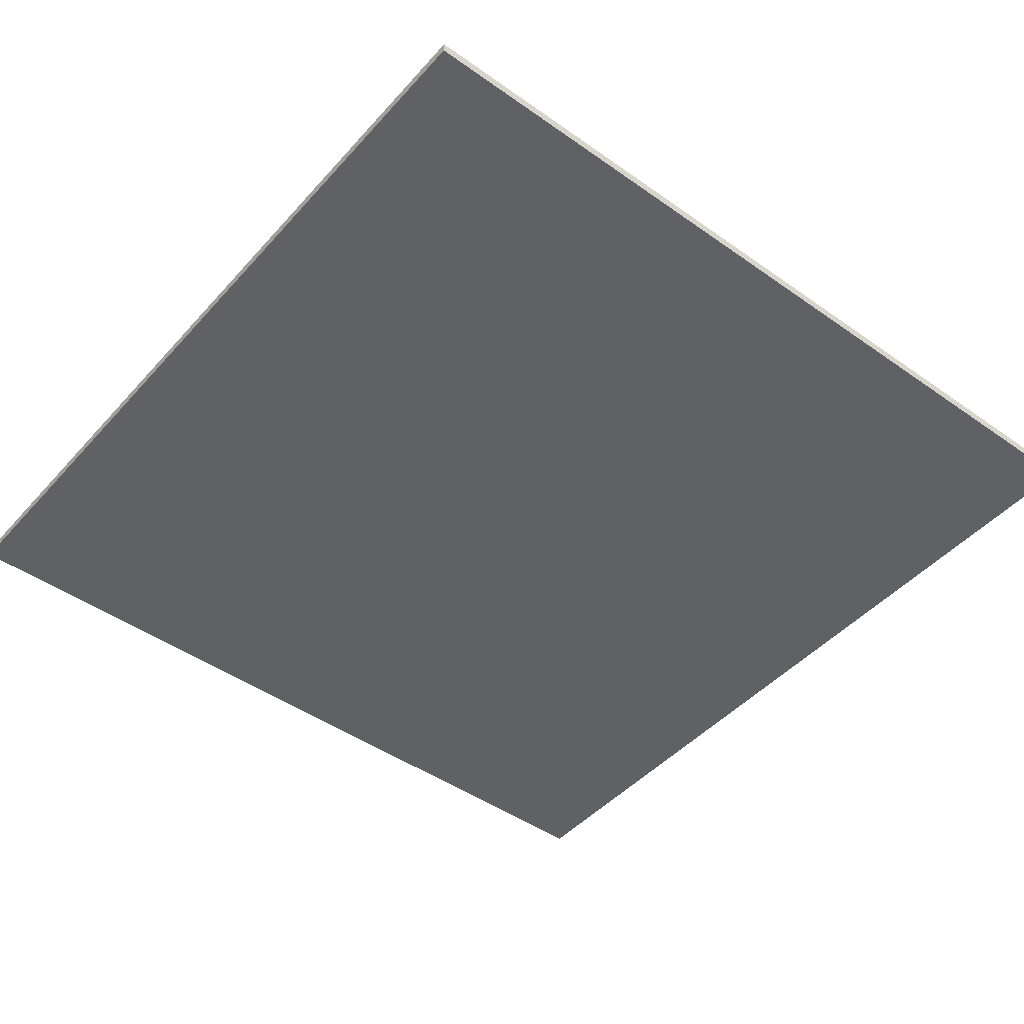
<metadata>
{"format":"obj","ext":"obj","renderer":"f3d","projection":"perspective","resolution":1024,"background":"white","views":[{"elev":-45.9,"azim":-39.0,"up":"+Y"}]}
</metadata>
<code>
v -40 0 40
v -40 0 -40
v -40 1 40
v -40 1 -40
v 40 0 40
v 40 0 -40
v 40 1 40
v 40 1 -40
v -40 0 40
v -40 1 40
v -14 0 40
v -14 1 40
v -2 0 40
v -2 1 40
v 40 0 40
v 40 1 40
v -40 0 -40
v -40 1 -40
v -8 0 -40
v -8 1 -40
v -2 0 -40
v -2 1 -40
v 40 0 -40
v 40 1 -40
v -40 0 40
v -14 0 40
v -2 0 40
v 40 0 40
v -14 0 38
v -11 0 38
v -2 0 37
v -1 0 37
v -12 0 36
v -11 0 36
v -1 0 36
v 1 0 36
v -17 0 35
v -12 0 35
v -2 0 35
v 1 0 35
v -18 0 34
v -17 0 34
v -2 0 34
v 0 0 34
v -16 0 33
v -12 0 33
v -18 0 32
v -16 0 32
v -12 0 32
v -11 0 32
v -1 0 32
v 0 0 32
v -12 0 31
v -11 0 31
v -2 0 31
v -1 0 31
v -12 0 30
v -11 0 30
v -2 0 30
v 0 0 30
v -14 0 29
v -11 0 29
v 2 0 28
v 3 0 28
v 0 0 27
v 2 0 27
v 0 0 26
v 1 0 26
v -14 0 25
v -13 0 25
v -2 0 24
v 0 0 24
v 1 0 24
v 2 0 24
v 6 0 24
v 7 0 24
v 2 0 23
v 3 0 23
v -19 0 22
v -17 0 22
v -2 0 22
v 0 0 22
v -19 0 21
v -18 0 21
v -17 0 21
v -13 0 21
v 6 0 21
v 7 0 21
v 0 0 20
v 2 0 20
v -18 0 19
v -13 0 19
v -1 0 17
v 0 0 17
v 2 0 17
v 3 0 17
v -17 0 16
v -16 0 16
v 3 0 16
v 4 0 16
v -1 0 15
v 0 0 15
v 2 0 15
v 3 0 15
v 4 0 15
v 6 0 15
v -13 0 14
v -11 0 14
v 0 0 14
v 2 0 14
v 3 0 14
v 4 0 14
v -17 0 13
v -16 0 13
v -15 0 13
v -1 0 13
v 0 0 13
v 1 0 13
v 2 0 13
v 4 0 13
v 6 0 13
v -15 0 12
v -12 0 12
v -16 0 11
v -15 0 11
v -14 0 11
v -12 0 11
v -11 0 11
v -1 0 11
v 1 0 11
v -15 0 10
v -14 0 10
v -12 0 10
v -10 0 10
v -1 0 10
v 2 0 10
v 3 0 8
v 4 0 8
v -11 0 7
v -10 0 7
v -1 0 7
v 3 0 7
v -12 0 6
v -11 0 6
v -15 0 5
v -12 0 5
v -15 0 4
v -12 0 4
v 2 0 3
v 3 0 3
v -15 0 2
v -12 0 2
v -13 0 1
v -12 0 1
v 1 0 -0
v 2 0 -0
v -20 0 -1
v -15 0 -1
v -13 0 -1
v -12 0 -1
v 3 0 -1
v 4 0 -1
v -20 0 -2
v -12 0 -2
v 0 0 -2
v 1 0 -2
v -12 0 -3
v -10 0 -3
v -10 0 -4
v -9 0 -4
v -12 0 -5
v -10 0 -5
v 0 0 -5
v 4 0 -5
v -12 0 -7
v -10 0 -7
v -9 0 -7
v -1 0 -8
v 0 0 -8
v 3 0 -8
v 4 0 -8
v -14 0 -9
v -10 0 -9
v 0 0 -9
v 3 0 -9
v 5 0 -11
v 8 0 -11
v -18 0 -12
v -14 0 -12
v 7 0 -12
v 8 0 -12
v 2 0 -13
v 5 0 -13
v -18 0 -14
v -14 0 -14
v -12 0 -14
v -9 0 -14
v -1 0 -14
v 0 0 -14
v 5 0 -14
v 7 0 -14
v -14 0 -15
v -12 0 -15
v 0 0 -15
v 2 0 -15
v 5 0 -15
v 6 0 -15
v -12 0 -17
v -9 0 -17
v 1 0 -17
v 3 0 -17
v 5 0 -17
v 6 0 -17
v 0 0 -18
v 1 0 -18
v 3 0 -18
v 5 0 -18
v -13 0 -22
v -12 0 -22
v 0 0 -22
v 1 0 -22
v -14 0 -23
v -13 0 -23
v -2 0 -23
v -1 0 -23
v 1 0 -23
v 3 0 -23
v -13 0 -24
v -10 0 -24
v -2 0 -24
v -1 0 -24
v 3 0 -24
v 4 0 -24
v -14 0 -25
v -13 0 -25
v -12 0 -25
v -10 0 -25
v -1 0 -25
v 2 0 -25
v -1 0 -26
v 0 0 -26
v 2 0 -26
v 4 0 -26
v -15 0 -27
v -12 0 -27
v -15 0 -28
v -12 0 -28
v -11 0 -28
v -10 0 -28
v -12 0 -29
v -11 0 -29
v 0 0 -29
v 2 0 -29
v -13 0 -31
v -11 0 -31
v 0 0 -31
v 1 0 -31
v 2 0 -31
v 4 0 -31
v -15 0 -32
v -13 0 -32
v -11 0 -32
v -10 0 -32
v 0 0 -32
v 1 0 -32
v -16 0 -33
v -15 0 -33
v -1 0 -33
v 0 0 -33
v 1 0 -33
v 2 0 -33
v -16 0 -34
v -13 0 -34
v -12 0 -34
v -10 0 -34
v -1 0 -34
v 0 0 -34
v 1 0 -34
v 2 0 -34
v 4 0 -34
v 6 0 -34
v -13 0 -35
v -12 0 -35
v 1 0 -35
v 6 0 -35
v -10 0 -37
v -9 0 -37
v -9 0 -39
v -8 0 -39
v -2 0 -39
v 0 0 -39
v -40 0 -40
v -8 0 -40
v -2 0 -40
v 40 0 -40
v -40 1 40
v -14 1 40
v -2 1 40
v 40 1 40
v -14 1 38
v -11 1 38
v -2 1 37
v -1 1 37
v -12 1 36
v -11 1 36
v -1 1 36
v 1 1 36
v -17 1 35
v -12 1 35
v -2 1 35
v 1 1 35
v -18 1 34
v -17 1 34
v -2 1 34
v 0 1 34
v -16 1 33
v -12 1 33
v -18 1 32
v -16 1 32
v -12 1 32
v -11 1 32
v -1 1 32
v 0 1 32
v -12 1 31
v -11 1 31
v -2 1 31
v -1 1 31
v -12 1 30
v -11 1 30
v -2 1 30
v 0 1 30
v -14 1 29
v -11 1 29
v 2 1 28
v 3 1 28
v 0 1 27
v 2 1 27
v 0 1 26
v 1 1 26
v -14 1 25
v -13 1 25
v -2 1 24
v 0 1 24
v 1 1 24
v 2 1 24
v 6 1 24
v 7 1 24
v 2 1 23
v 3 1 23
v -19 1 22
v -17 1 22
v -2 1 22
v 0 1 22
v -19 1 21
v -18 1 21
v -17 1 21
v -13 1 21
v 6 1 21
v 7 1 21
v 0 1 20
v 2 1 20
v -18 1 19
v -13 1 19
v -1 1 17
v 0 1 17
v 2 1 17
v 3 1 17
v -17 1 16
v -16 1 16
v 3 1 16
v 4 1 16
v -1 1 15
v 0 1 15
v 2 1 15
v 3 1 15
v 4 1 15
v 6 1 15
v -13 1 14
v -11 1 14
v 0 1 14
v 2 1 14
v 3 1 14
v 4 1 14
v -17 1 13
v -16 1 13
v -15 1 13
v -1 1 13
v 0 1 13
v 1 1 13
v 2 1 13
v 4 1 13
v 6 1 13
v -15 1 12
v -12 1 12
v -16 1 11
v -15 1 11
v -14 1 11
v -12 1 11
v -11 1 11
v -1 1 11
v 1 1 11
v -15 1 10
v -14 1 10
v -12 1 10
v -10 1 10
v -1 1 10
v 2 1 10
v 3 1 8
v 4 1 8
v -11 1 7
v -10 1 7
v -1 1 7
v 3 1 7
v -12 1 6
v -11 1 6
v -15 1 5
v -12 1 5
v -15 1 4
v -12 1 4
v 2 1 3
v 3 1 3
v -15 1 2
v -12 1 2
v -13 1 1
v -12 1 1
v 1 1 -0
v 2 1 -0
v -20 1 -1
v -15 1 -1
v -13 1 -1
v -12 1 -1
v 3 1 -1
v 4 1 -1
v -20 1 -2
v -12 1 -2
v 0 1 -2
v 1 1 -2
v -12 1 -3
v -10 1 -3
v -10 1 -4
v -9 1 -4
v -12 1 -5
v -10 1 -5
v 0 1 -5
v 4 1 -5
v -12 1 -7
v -10 1 -7
v -9 1 -7
v -1 1 -8
v 0 1 -8
v 3 1 -8
v 4 1 -8
v -14 1 -9
v -10 1 -9
v 0 1 -9
v 3 1 -9
v 5 1 -11
v 8 1 -11
v -18 1 -12
v -14 1 -12
v 7 1 -12
v 8 1 -12
v 2 1 -13
v 5 1 -13
v -18 1 -14
v -14 1 -14
v -12 1 -14
v -9 1 -14
v -1 1 -14
v 0 1 -14
v 5 1 -14
v 7 1 -14
v -14 1 -15
v -12 1 -15
v 0 1 -15
v 2 1 -15
v 5 1 -15
v 6 1 -15
v -12 1 -17
v -9 1 -17
v 1 1 -17
v 3 1 -17
v 5 1 -17
v 6 1 -17
v 0 1 -18
v 1 1 -18
v 3 1 -18
v 5 1 -18
v -13 1 -22
v -12 1 -22
v 0 1 -22
v 1 1 -22
v -14 1 -23
v -13 1 -23
v -2 1 -23
v -1 1 -23
v 1 1 -23
v 3 1 -23
v -13 1 -24
v -10 1 -24
v -2 1 -24
v -1 1 -24
v 3 1 -24
v 4 1 -24
v -14 1 -25
v -13 1 -25
v -12 1 -25
v -10 1 -25
v -1 1 -25
v 2 1 -25
v -1 1 -26
v 0 1 -26
v 2 1 -26
v 4 1 -26
v -15 1 -27
v -12 1 -27
v -15 1 -28
v -12 1 -28
v -11 1 -28
v -10 1 -28
v -12 1 -29
v -11 1 -29
v 0 1 -29
v 2 1 -29
v -13 1 -31
v -11 1 -31
v 0 1 -31
v 1 1 -31
v 2 1 -31
v 4 1 -31
v -15 1 -32
v -13 1 -32
v -11 1 -32
v -10 1 -32
v 0 1 -32
v 1 1 -32
v -16 1 -33
v -15 1 -33
v -1 1 -33
v 0 1 -33
v 1 1 -33
v 2 1 -33
v -16 1 -34
v -13 1 -34
v -12 1 -34
v -10 1 -34
v -1 1 -34
v 0 1 -34
v 1 1 -34
v 2 1 -34
v 4 1 -34
v 6 1 -34
v -13 1 -35
v -12 1 -35
v 1 1 -35
v 6 1 -35
v -10 1 -37
v -9 1 -37
v -9 1 -39
v -8 1 -39
v -2 1 -39
v 0 1 -39
v -40 1 -40
v -8 1 -40
v -2 1 -40
v 40 1 -40
f 3 2 1
f 4 2 3
f 5 6 7
f 7 6 8
f 11 10 9
f 12 10 11
f 13 12 11
f 14 12 13
f 15 14 13
f 16 14 15
f 17 18 19
f 19 18 20
f 19 20 21
f 21 20 22
f 21 22 23
f 23 22 24
f 29 26 25
f 29 27 26
f 30 27 29
f 31 28 27
f 31 27 30
f 32 28 31
f 33 30 29
f 34 31 30
f 34 30 33
f 34 32 31
f 35 28 32
f 35 32 34
f 36 28 35
f 37 29 25
f 37 33 29
f 38 34 33
f 38 33 37
f 38 36 35
f 38 35 34
f 39 36 38
f 40 28 36
f 40 36 39
f 41 37 25
f 42 39 38
f 42 37 41
f 42 38 37
f 43 40 39
f 43 39 42
f 44 40 43
f 45 42 41
f 45 43 42
f 45 44 43
f 46 44 45
f 47 41 25
f 47 45 41
f 48 46 45
f 48 45 47
f 49 44 46
f 49 46 48
f 50 44 49
f 51 44 50
f 52 40 44
f 52 44 51
f 53 48 47
f 53 49 48
f 53 50 49
f 54 51 50
f 54 50 53
f 55 51 54
f 56 52 51
f 56 51 55
f 57 53 47
f 57 55 54
f 57 54 53
f 58 55 57
f 59 56 55
f 59 55 58
f 60 40 52
f 60 56 59
f 60 52 56
f 61 57 47
f 61 58 57
f 62 59 58
f 62 58 61
f 62 60 59
f 63 28 40
f 63 40 60
f 64 28 63
f 65 60 62
f 65 62 61
f 65 63 60
f 66 64 63
f 66 63 65
f 67 65 61
f 67 66 65
f 68 66 67
f 69 61 47
f 69 67 61
f 70 67 69
f 71 67 70
f 72 68 67
f 72 67 71
f 73 66 68
f 73 68 72
f 74 64 66
f 74 66 73
f 75 28 64
f 76 28 75
f 77 64 74
f 77 72 71
f 77 73 72
f 77 74 73
f 78 75 64
f 78 64 77
f 79 47 25
f 79 69 47
f 79 70 69
f 80 70 79
f 81 77 71
f 81 71 70
f 81 78 77
f 82 78 81
f 83 80 79
f 83 79 25
f 84 80 83
f 85 70 80
f 85 80 84
f 86 82 81
f 86 70 85
f 86 81 70
f 87 76 75
f 87 75 78
f 87 78 82
f 88 28 76
f 88 76 87
f 89 87 82
f 89 82 86
f 89 88 87
f 89 85 84
f 89 86 85
f 90 88 89
f 91 84 83
f 91 89 84
f 91 90 89
f 92 90 91
f 93 90 92
f 94 90 93
f 95 88 90
f 95 90 94
f 96 88 95
f 97 92 91
f 98 92 97
f 99 88 96
f 99 95 94
f 99 96 95
f 100 88 99
f 101 94 93
f 101 93 92
f 102 100 99
f 102 94 101
f 102 99 94
f 103 100 102
f 104 100 103
f 105 88 100
f 105 100 104
f 106 88 105
f 107 92 98
f 107 101 92
f 107 102 101
f 107 103 102
f 108 103 107
f 109 103 108
f 110 104 103
f 110 103 109
f 111 106 105
f 111 104 110
f 111 105 104
f 112 106 111
f 113 98 97
f 113 97 91
f 114 108 107
f 114 98 113
f 114 107 98
f 115 108 114
f 116 109 108
f 117 110 109
f 117 109 116
f 117 112 111
f 117 111 110
f 118 112 117
f 119 112 118
f 120 106 112
f 120 112 119
f 121 88 106
f 121 106 120
f 122 108 115
f 122 115 114
f 123 108 122
f 124 114 113
f 124 122 114
f 124 123 122
f 125 123 124
f 126 123 125
f 127 108 123
f 127 123 126
f 128 116 108
f 128 108 127
f 129 117 116
f 129 116 128
f 129 118 117
f 130 119 118
f 130 118 129
f 131 126 125
f 131 125 124
f 132 127 126
f 132 126 131
f 133 129 128
f 133 127 132
f 133 128 127
f 133 130 129
f 134 130 133
f 135 130 134
f 136 120 119
f 136 130 135
f 136 121 120
f 136 119 130
f 137 136 135
f 137 121 136
f 138 121 137
f 139 132 131
f 139 134 133
f 139 133 132
f 140 135 134
f 140 134 139
f 141 137 135
f 141 135 140
f 142 138 137
f 142 137 141
f 143 139 131
f 144 141 140
f 144 139 143
f 144 140 139
f 144 142 141
f 145 131 124
f 145 143 131
f 146 144 143
f 146 143 145
f 147 145 124
f 147 146 145
f 148 144 146
f 148 146 147
f 149 142 144
f 149 144 148
f 150 138 142
f 150 142 149
f 151 148 147
f 151 147 124
f 152 149 148
f 152 148 151
f 153 152 151
f 154 149 152
f 154 152 153
f 155 149 154
f 156 150 149
f 156 149 155
f 157 83 25
f 157 91 83
f 157 151 124
f 157 113 91
f 157 124 113
f 158 153 151
f 158 151 157
f 159 154 153
f 159 153 158
f 160 155 154
f 160 154 159
f 161 150 156
f 161 156 155
f 161 138 150
f 162 121 138
f 162 138 161
f 163 160 159
f 163 158 157
f 163 157 25
f 163 159 158
f 164 155 160
f 164 160 163
f 165 155 164
f 166 162 161
f 166 155 165
f 166 161 155
f 167 165 164
f 167 164 163
f 168 165 167
f 169 168 167
f 169 165 168
f 170 165 169
f 171 167 163
f 171 169 167
f 171 170 169
f 172 170 171
f 173 166 165
f 173 165 170
f 174 121 162
f 174 166 173
f 174 162 166
f 175 171 163
f 175 172 171
f 176 170 172
f 176 172 175
f 177 173 170
f 177 170 176
f 177 174 173
f 178 177 176
f 178 174 177
f 179 174 178
f 180 174 179
f 181 121 174
f 181 174 180
f 182 176 175
f 182 175 163
f 183 178 176
f 183 176 182
f 184 180 179
f 184 179 178
f 185 181 180
f 185 180 184
f 186 121 181
f 186 181 185
f 186 185 184
f 187 28 88
f 187 121 186
f 187 88 121
f 188 182 163
f 189 183 182
f 189 182 188
f 190 187 186
f 191 28 187
f 191 187 190
f 192 186 184
f 193 190 186
f 193 186 192
f 194 188 163
f 194 189 188
f 195 183 189
f 195 189 194
f 196 183 195
f 197 178 183
f 197 183 196
f 198 192 184
f 198 178 197
f 198 184 178
f 199 192 198
f 200 190 193
f 200 193 192
f 201 191 190
f 201 190 200
f 202 196 195
f 202 195 194
f 203 197 196
f 203 196 202
f 204 192 199
f 204 199 198
f 204 198 197
f 205 200 192
f 205 192 204
f 206 201 200
f 206 200 205
f 207 201 206
f 208 197 203
f 208 203 202
f 209 205 204
f 209 197 208
f 209 207 206
f 209 206 205
f 209 204 197
f 210 207 209
f 211 207 210
f 212 207 211
f 213 201 207
f 213 207 212
f 214 209 208
f 214 210 209
f 215 211 210
f 215 210 214
f 216 212 211
f 216 211 215
f 217 213 212
f 217 212 216
f 218 208 202
f 219 214 208
f 219 208 218
f 220 215 214
f 220 214 219
f 220 216 215
f 220 217 216
f 221 217 220
f 222 202 194
f 222 218 202
f 223 219 218
f 223 218 222
f 223 221 220
f 223 220 219
f 224 221 223
f 225 221 224
f 226 217 221
f 226 221 225
f 227 217 226
f 228 223 222
f 228 224 223
f 229 224 228
f 230 225 224
f 230 224 229
f 231 227 226
f 231 225 230
f 231 226 225
f 232 217 227
f 232 227 231
f 233 217 232
f 234 222 194
f 234 228 222
f 235 229 228
f 235 228 234
f 236 229 235
f 237 231 230
f 237 229 236
f 237 230 229
f 237 233 232
f 237 232 231
f 238 233 237
f 239 233 238
f 240 237 236
f 240 238 237
f 240 239 238
f 241 239 240
f 242 233 239
f 242 239 241
f 243 217 233
f 243 233 242
f 244 234 194
f 244 236 235
f 244 235 234
f 245 240 236
f 245 236 244
f 245 241 240
f 246 244 194
f 246 245 244
f 247 241 245
f 247 245 246
f 248 241 247
f 249 241 248
f 250 247 246
f 250 248 247
f 251 249 248
f 251 248 250
f 252 242 241
f 252 243 242
f 252 241 249
f 253 243 252
f 254 251 250
f 254 250 246
f 255 249 251
f 255 251 254
f 256 253 252
f 256 252 249
f 257 253 256
f 258 243 253
f 258 253 257
f 259 217 243
f 259 243 258
f 260 254 246
f 260 246 194
f 261 255 254
f 261 254 260
f 262 249 255
f 262 255 261
f 263 256 249
f 263 249 262
f 264 257 256
f 264 256 263
f 265 258 257
f 265 257 264
f 265 259 258
f 266 260 194
f 267 264 263
f 267 260 266
f 267 263 262
f 267 265 264
f 267 262 261
f 267 261 260
f 268 265 267
f 269 265 268
f 270 259 265
f 270 265 269
f 271 259 270
f 272 266 194
f 272 267 266
f 272 268 267
f 273 268 272
f 274 268 273
f 275 268 274
f 276 269 268
f 276 268 275
f 277 270 269
f 277 269 276
f 278 271 270
f 278 270 277
f 279 259 271
f 279 271 278
f 280 217 259
f 280 259 279
f 281 213 217
f 281 217 280
f 281 201 213
f 282 274 273
f 282 273 272
f 283 275 274
f 283 274 282
f 284 278 277
f 284 279 278
f 284 280 279
f 284 281 280
f 285 201 281
f 285 281 284
f 286 275 283
f 286 283 282
f 286 277 276
f 286 276 275
f 287 277 286
f 288 287 286
f 288 277 287
f 289 277 288
f 290 277 289
f 291 285 284
f 291 277 290
f 291 284 277
f 292 163 25
f 292 272 194
f 292 194 163
f 292 288 286
f 292 286 282
f 292 282 272
f 292 289 288
f 293 290 289
f 293 289 292
f 294 291 290
f 294 290 293
f 295 28 191
f 295 291 294
f 295 285 291
f 295 201 285
f 295 191 201
f 296 297 300
f 297 298 300
f 300 298 301
f 298 299 302
f 301 298 302
f 302 299 303
f 300 301 304
f 301 302 305
f 304 301 305
f 302 303 305
f 303 299 306
f 305 303 306
f 306 299 307
f 296 300 308
f 300 304 308
f 304 305 309
f 308 304 309
f 306 307 309
f 305 306 309
f 309 307 310
f 307 299 311
f 310 307 311
f 296 308 312
f 309 310 313
f 312 308 313
f 308 309 313
f 310 311 314
f 313 310 314
f 314 311 315
f 312 313 316
f 313 314 316
f 314 315 316
f 316 315 317
f 296 312 318
f 312 316 318
f 316 317 319
f 318 316 319
f 317 315 320
f 319 317 320
f 320 315 321
f 321 315 322
f 315 311 323
f 322 315 323
f 318 319 324
f 319 320 324
f 320 321 324
f 321 322 325
f 324 321 325
f 325 322 326
f 322 323 327
f 326 322 327
f 318 324 328
f 325 326 328
f 324 325 328
f 328 326 329
f 326 327 330
f 329 326 330
f 323 311 331
f 330 327 331
f 327 323 331
f 318 328 332
f 328 329 332
f 329 330 333
f 332 329 333
f 330 331 333
f 311 299 334
f 331 311 334
f 334 299 335
f 333 331 336
f 332 333 336
f 331 334 336
f 334 335 337
f 336 334 337
f 332 336 338
f 336 337 338
f 338 337 339
f 318 332 340
f 332 338 340
f 340 338 341
f 341 338 342
f 338 339 343
f 342 338 343
f 339 337 344
f 343 339 344
f 337 335 345
f 344 337 345
f 335 299 346
f 346 299 347
f 345 335 348
f 342 343 348
f 343 344 348
f 344 345 348
f 335 346 349
f 348 335 349
f 296 318 350
f 318 340 350
f 340 341 350
f 350 341 351
f 342 348 352
f 341 342 352
f 348 349 352
f 352 349 353
f 350 351 354
f 296 350 354
f 354 351 355
f 351 341 356
f 355 351 356
f 352 353 357
f 356 341 357
f 341 352 357
f 346 347 358
f 349 346 358
f 353 349 358
f 347 299 359
f 358 347 359
f 353 358 360
f 357 353 360
f 358 359 360
f 355 356 360
f 356 357 360
f 360 359 361
f 354 355 362
f 355 360 362
f 360 361 362
f 362 361 363
f 363 361 364
f 364 361 365
f 361 359 366
f 365 361 366
f 366 359 367
f 362 363 368
f 368 363 369
f 367 359 370
f 365 366 370
f 366 367 370
f 370 359 371
f 364 365 372
f 363 364 372
f 370 371 373
f 372 365 373
f 365 370 373
f 373 371 374
f 374 371 375
f 371 359 376
f 375 371 376
f 376 359 377
f 369 363 378
f 363 372 378
f 372 373 378
f 373 374 378
f 378 374 379
f 379 374 380
f 374 375 381
f 380 374 381
f 376 377 382
f 381 375 382
f 375 376 382
f 382 377 383
f 368 369 384
f 362 368 384
f 378 379 385
f 384 369 385
f 369 378 385
f 385 379 386
f 379 380 387
f 380 381 388
f 387 380 388
f 382 383 388
f 381 382 388
f 388 383 389
f 389 383 390
f 383 377 391
f 390 383 391
f 377 359 392
f 391 377 392
f 386 379 393
f 385 386 393
f 393 379 394
f 384 385 395
f 385 393 395
f 393 394 395
f 395 394 396
f 396 394 397
f 394 379 398
f 397 394 398
f 379 387 399
f 398 379 399
f 387 388 400
f 399 387 400
f 388 389 400
f 389 390 401
f 400 389 401
f 396 397 402
f 395 396 402
f 397 398 403
f 402 397 403
f 399 400 404
f 403 398 404
f 398 399 404
f 400 401 404
f 404 401 405
f 405 401 406
f 390 391 407
f 406 401 407
f 391 392 407
f 401 390 407
f 406 407 408
f 407 392 408
f 408 392 409
f 402 403 410
f 404 405 410
f 403 404 410
f 405 406 411
f 410 405 411
f 406 408 412
f 411 406 412
f 408 409 413
f 412 408 413
f 402 410 414
f 411 412 415
f 414 410 415
f 410 411 415
f 412 413 415
f 395 402 416
f 402 414 416
f 414 415 417
f 416 414 417
f 395 416 418
f 416 417 418
f 417 415 419
f 418 417 419
f 415 413 420
f 419 415 420
f 413 409 421
f 420 413 421
f 418 419 422
f 395 418 422
f 419 420 423
f 422 419 423
f 422 423 424
f 423 420 425
f 424 423 425
f 425 420 426
f 420 421 427
f 426 420 427
f 296 354 428
f 354 362 428
f 395 422 428
f 362 384 428
f 384 395 428
f 422 424 429
f 428 422 429
f 424 425 430
f 429 424 430
f 425 426 431
f 430 425 431
f 427 421 432
f 426 427 432
f 421 409 432
f 409 392 433
f 432 409 433
f 430 431 434
f 428 429 434
f 296 428 434
f 429 430 434
f 431 426 435
f 434 431 435
f 435 426 436
f 432 433 437
f 436 426 437
f 426 432 437
f 435 436 438
f 434 435 438
f 438 436 439
f 438 439 440
f 439 436 440
f 440 436 441
f 434 438 442
f 438 440 442
f 440 441 442
f 442 441 443
f 436 437 444
f 441 436 444
f 433 392 445
f 444 437 445
f 437 433 445
f 434 442 446
f 442 443 446
f 443 441 447
f 446 443 447
f 441 444 448
f 447 441 448
f 444 445 448
f 447 448 449
f 448 445 449
f 449 445 450
f 450 445 451
f 445 392 452
f 451 445 452
f 446 447 453
f 434 446 453
f 447 449 454
f 453 447 454
f 450 451 455
f 449 450 455
f 451 452 456
f 455 451 456
f 452 392 457
f 456 452 457
f 455 456 457
f 359 299 458
f 457 392 458
f 392 359 458
f 434 453 459
f 453 454 460
f 459 453 460
f 457 458 461
f 458 299 462
f 461 458 462
f 455 457 463
f 457 461 464
f 463 457 464
f 434 459 465
f 459 460 465
f 460 454 466
f 465 460 466
f 466 454 467
f 454 449 468
f 467 454 468
f 455 463 469
f 468 449 469
f 449 455 469
f 469 463 470
f 464 461 471
f 463 464 471
f 461 462 472
f 471 461 472
f 466 467 473
f 465 466 473
f 467 468 474
f 473 467 474
f 470 463 475
f 469 470 475
f 468 469 475
f 463 471 476
f 475 463 476
f 471 472 477
f 476 471 477
f 477 472 478
f 474 468 479
f 473 474 479
f 475 476 480
f 479 468 480
f 477 478 480
f 476 477 480
f 468 475 480
f 480 478 481
f 481 478 482
f 482 478 483
f 478 472 484
f 483 478 484
f 479 480 485
f 480 481 485
f 481 482 486
f 485 481 486
f 482 483 487
f 486 482 487
f 483 484 488
f 487 483 488
f 473 479 489
f 479 485 490
f 489 479 490
f 485 486 491
f 490 485 491
f 486 487 491
f 487 488 491
f 491 488 492
f 465 473 493
f 473 489 493
f 489 490 494
f 493 489 494
f 491 492 494
f 490 491 494
f 494 492 495
f 495 492 496
f 492 488 497
f 496 492 497
f 497 488 498
f 493 494 499
f 494 495 499
f 499 495 500
f 495 496 501
f 500 495 501
f 497 498 502
f 501 496 502
f 496 497 502
f 498 488 503
f 502 498 503
f 503 488 504
f 465 493 505
f 493 499 505
f 499 500 506
f 505 499 506
f 506 500 507
f 501 502 508
f 507 500 508
f 500 501 508
f 503 504 508
f 502 503 508
f 508 504 509
f 509 504 510
f 507 508 511
f 508 509 511
f 509 510 511
f 511 510 512
f 510 504 513
f 512 510 513
f 504 488 514
f 513 504 514
f 465 505 515
f 506 507 515
f 505 506 515
f 507 511 516
f 515 507 516
f 511 512 516
f 465 515 517
f 515 516 517
f 516 512 518
f 517 516 518
f 518 512 519
f 519 512 520
f 517 518 521
f 518 519 521
f 519 520 522
f 521 519 522
f 512 513 523
f 513 514 523
f 520 512 523
f 523 514 524
f 521 522 525
f 517 521 525
f 522 520 526
f 525 522 526
f 523 524 527
f 520 523 527
f 527 524 528
f 524 514 529
f 528 524 529
f 514 488 530
f 529 514 530
f 517 525 531
f 465 517 531
f 525 526 532
f 531 525 532
f 526 520 533
f 532 526 533
f 520 527 534
f 533 520 534
f 527 528 535
f 534 527 535
f 528 529 536
f 535 528 536
f 529 530 536
f 465 531 537
f 534 535 538
f 537 531 538
f 533 534 538
f 535 536 538
f 532 533 538
f 531 532 538
f 538 536 539
f 539 536 540
f 536 530 541
f 540 536 541
f 541 530 542
f 465 537 543
f 537 538 543
f 538 539 543
f 543 539 544
f 544 539 545
f 545 539 546
f 539 540 547
f 546 539 547
f 540 541 548
f 547 540 548
f 541 542 549
f 548 541 549
f 542 530 550
f 549 542 550
f 530 488 551
f 550 530 551
f 488 484 552
f 551 488 552
f 484 472 552
f 544 545 553
f 543 544 553
f 545 546 554
f 553 545 554
f 548 549 555
f 549 550 555
f 550 551 555
f 551 552 555
f 552 472 556
f 555 552 556
f 554 546 557
f 553 554 557
f 547 548 557
f 546 547 557
f 557 548 558
f 557 558 559
f 558 548 559
f 559 548 560
f 560 548 561
f 555 556 562
f 561 548 562
f 548 555 562
f 296 434 563
f 465 543 563
f 434 465 563
f 557 559 563
f 553 557 563
f 543 553 563
f 559 560 563
f 560 561 564
f 563 560 564
f 561 562 565
f 564 561 565
f 462 299 566
f 565 562 566
f 562 556 566
f 556 472 566
f 472 462 566

</code>
